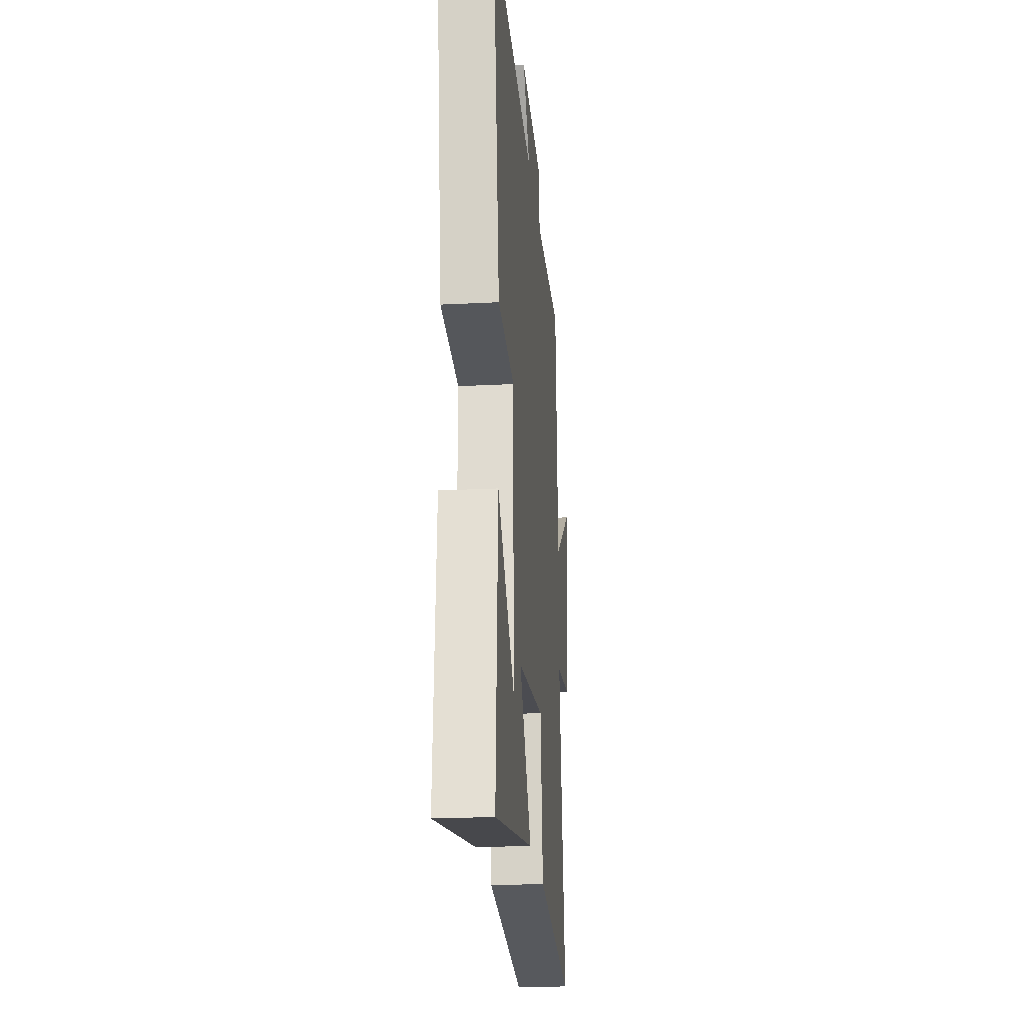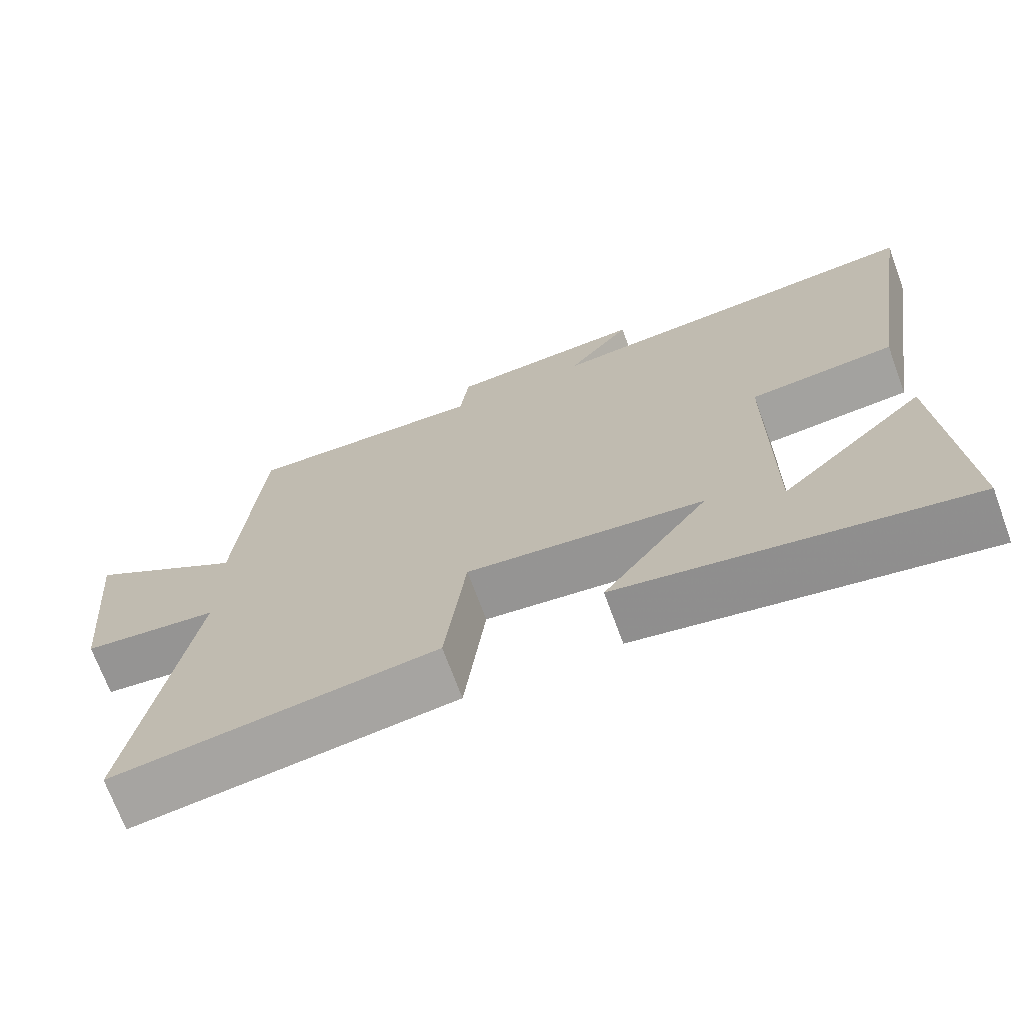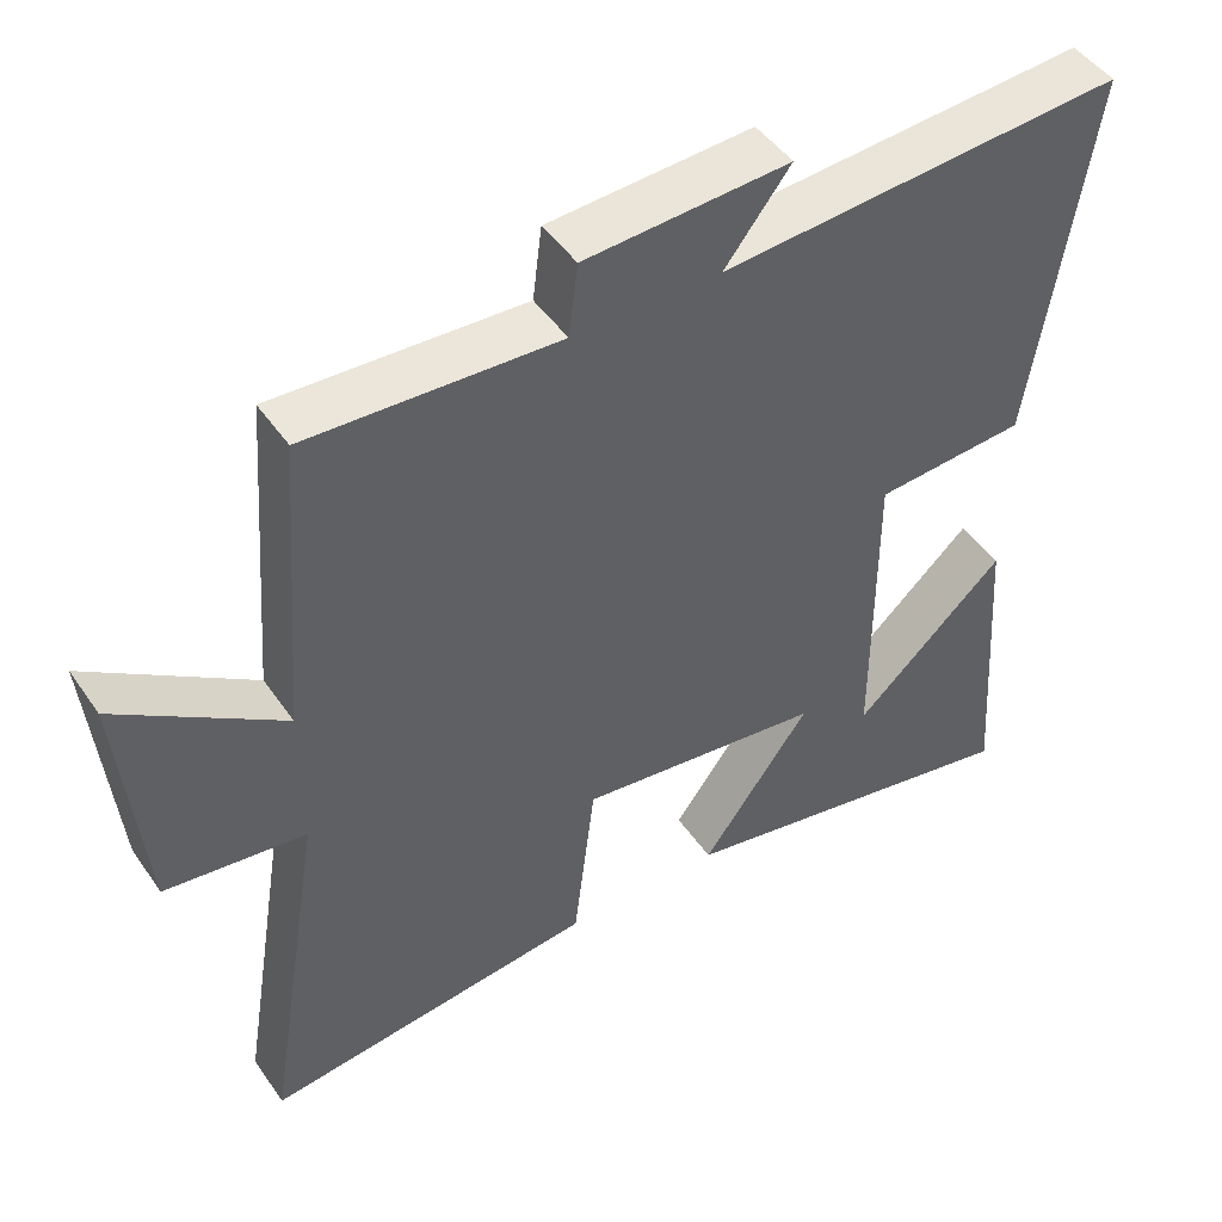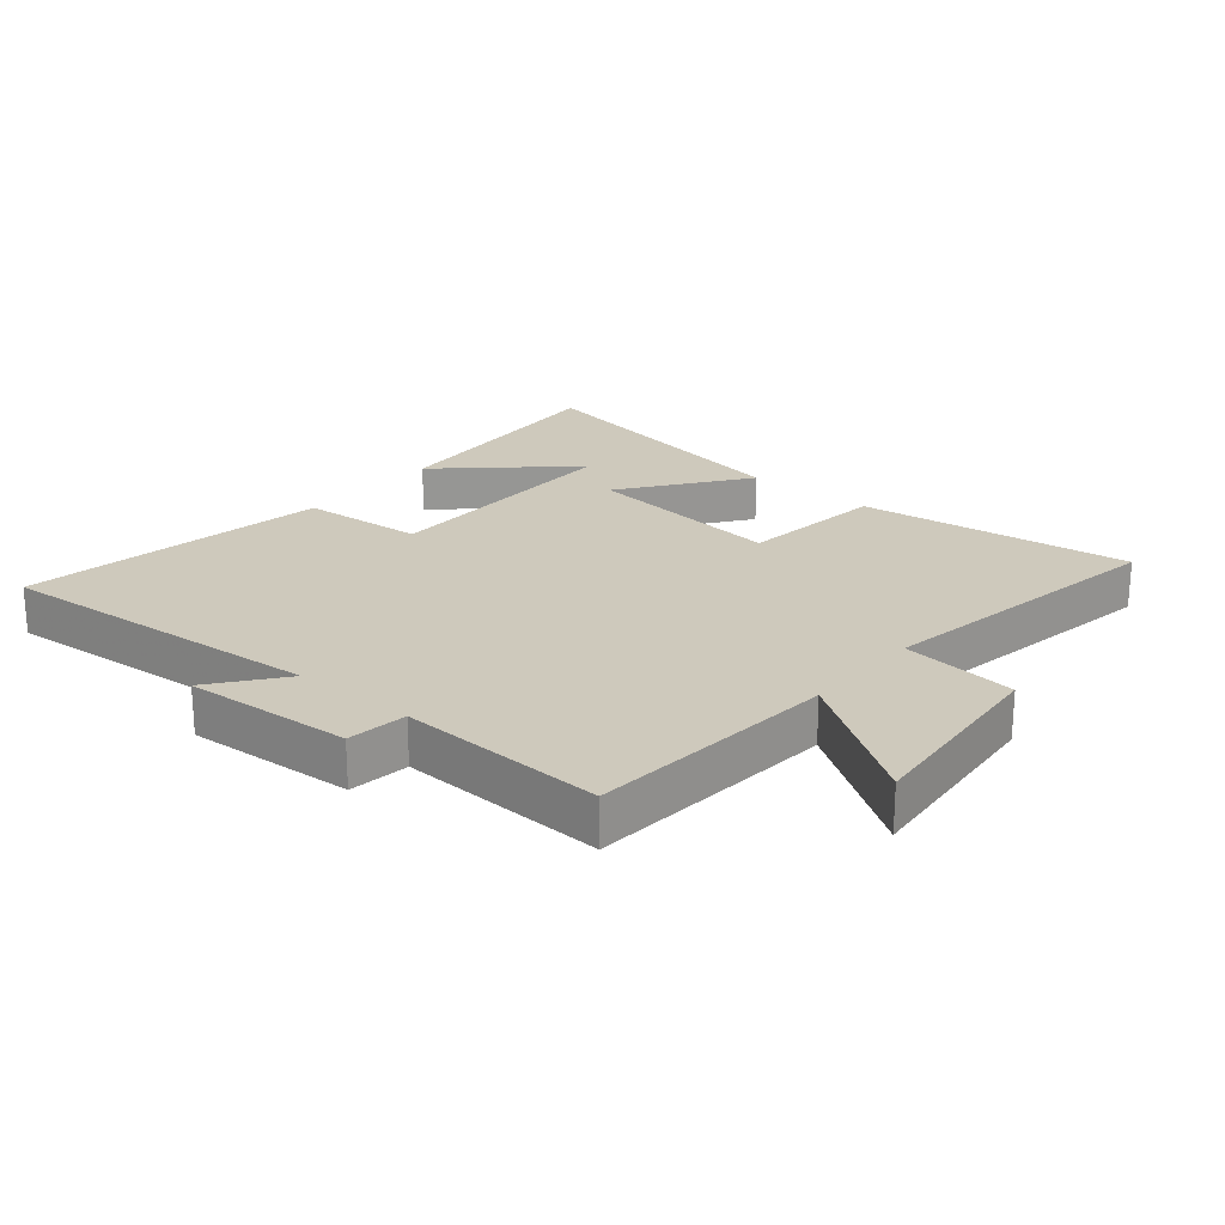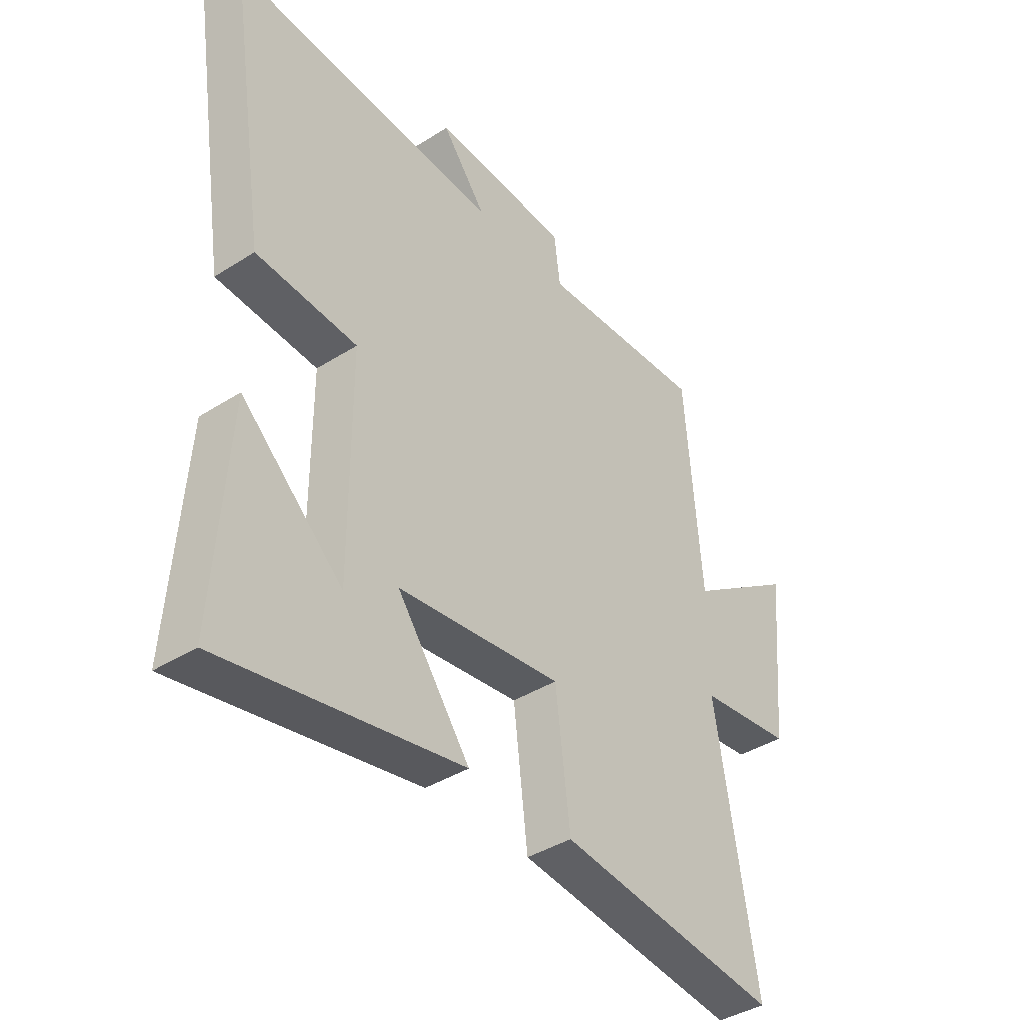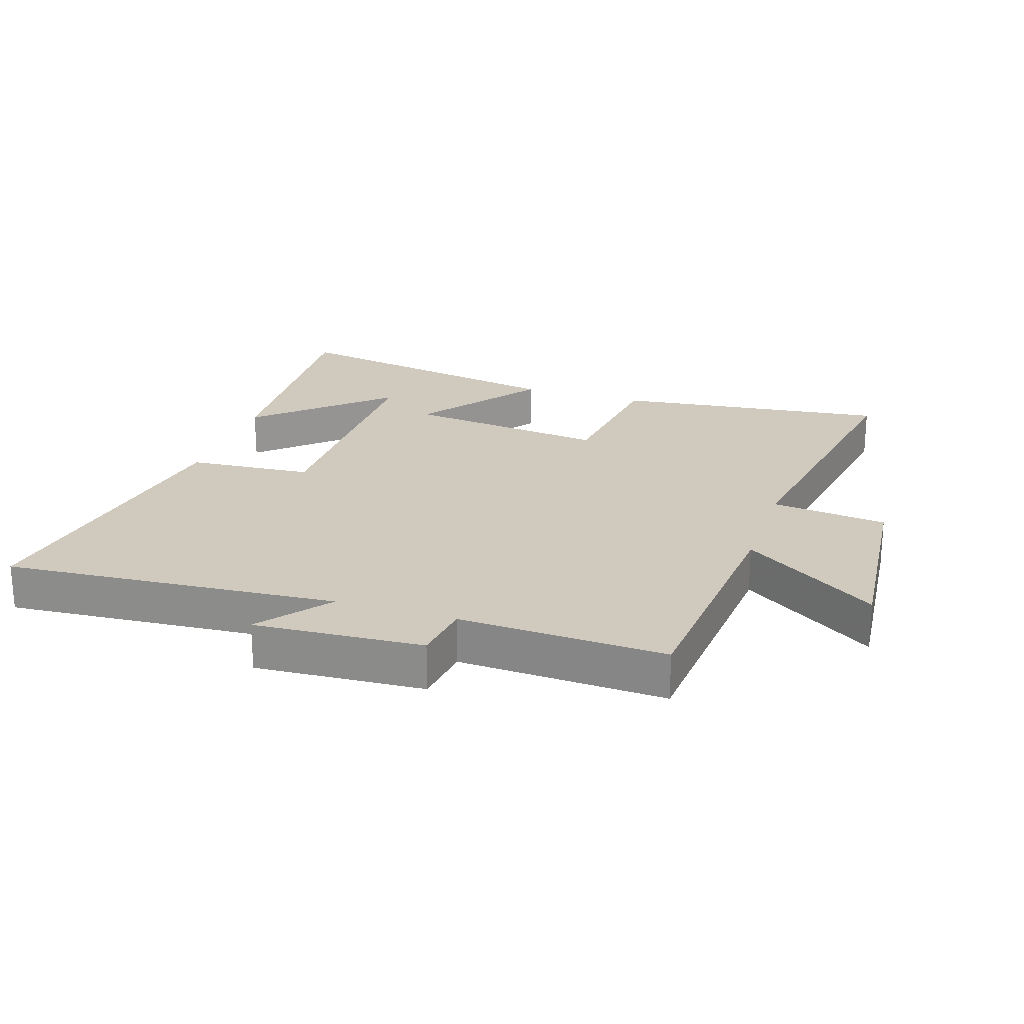
<metadata>
{"format":"obj","ext":"obj","renderer":"f3d","projection":"perspective","resolution":1024,"background":"white","views":[{"elev":-22.2,"azim":-84.9,"up":"+Z"},{"elev":-70.7,"azim":-159.8,"up":"+Z"},{"elev":46.9,"azim":147.2,"up":"+Z"},{"elev":22.5,"azim":39.9,"up":"+Y"},{"elev":-39.8,"azim":-51.7,"up":"+Z"},{"elev":22.8,"azim":18.1,"up":"+Y"}]}
</metadata>
<code>
v 0.578 0.07 -0.553
v 0.145 0.07 -0.5
v 0.117 0.07 -0.268
v -0.203 0.07 -0.306
v -0.061 0.07 -0.5
v -0.527 0.07 -0.587
v -0.5 0.07 -0.191
v -0.303 0.07 -0.372
v -0.303 0.07 0.034
v -0.5 0.07 0.049
v -0.576 0.07 0.539
v -0.049 0.07 0.5
v -0.135 0.07 0.611
v 0.131 0.07 0.595
v 0.143 0.07 0.5
v 0.469 0.07 0.515
v 0.5 0.07 0.119
v 0.713 0.07 0.263
v 0.683 0.07 -0.055
v 0.5 0.07 -0.077
v 0.578 0 -0.553
v 0.145 0 -0.5
v 0.117 0 -0.268
v -0.203 0 -0.306
v -0.061 0 -0.5
v -0.527 0 -0.587
v -0.5 0 -0.191
v -0.303 0 -0.372
v -0.303 0 0.034
v -0.5 0 0.049
v -0.576 0 0.539
v -0.049 0 0.5
v -0.135 0 0.611
v 0.131 0 0.595
v 0.143 0 0.5
v 0.469 0 0.515
v 0.5 0 0.119
v 0.713 0 0.263
v 0.683 0 -0.055
v 0.5 0 -0.077
f 17 18 19 20
f 15 16 17 20
f 15 20 1 2
f 12 13 14 15
f 9 10 11 12
f 8 9 12 15
f 6 7 8
f 4 5 6 8
f 4 8 15
f 3 4 15
f 2 3 15
f 40 39 38 37
f 40 37 36 35
f 22 21 40 35
f 35 34 33 32
f 32 31 30 29
f 35 32 29 28
f 28 27 26
f 28 26 25 24
f 35 28 24
f 35 24 23
f 35 23 22
f 1 21 22 2
f 2 22 23 3
f 3 23 24 4
f 4 24 25 5
f 5 25 26 6
f 6 26 27 7
f 7 27 28 8
f 8 28 29 9
f 9 29 30 10
f 10 30 31 11
f 11 31 32 12
f 12 32 33 13
f 13 33 34 14
f 14 34 35 15
f 15 35 36 16
f 16 36 37 17
f 17 37 38 18
f 18 38 39 19
f 19 39 40 20
f 20 40 21 1

</code>
